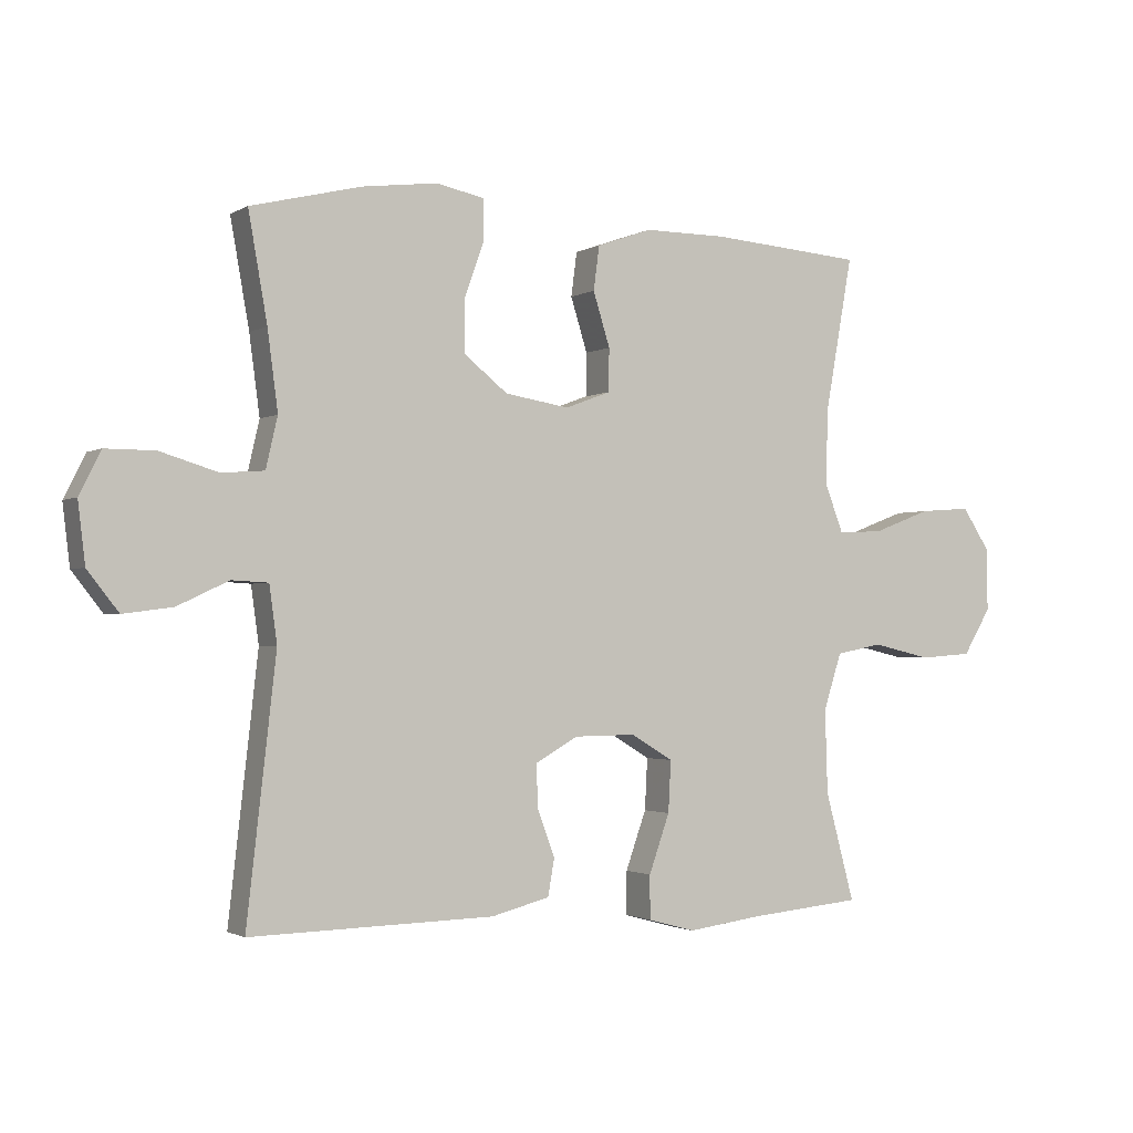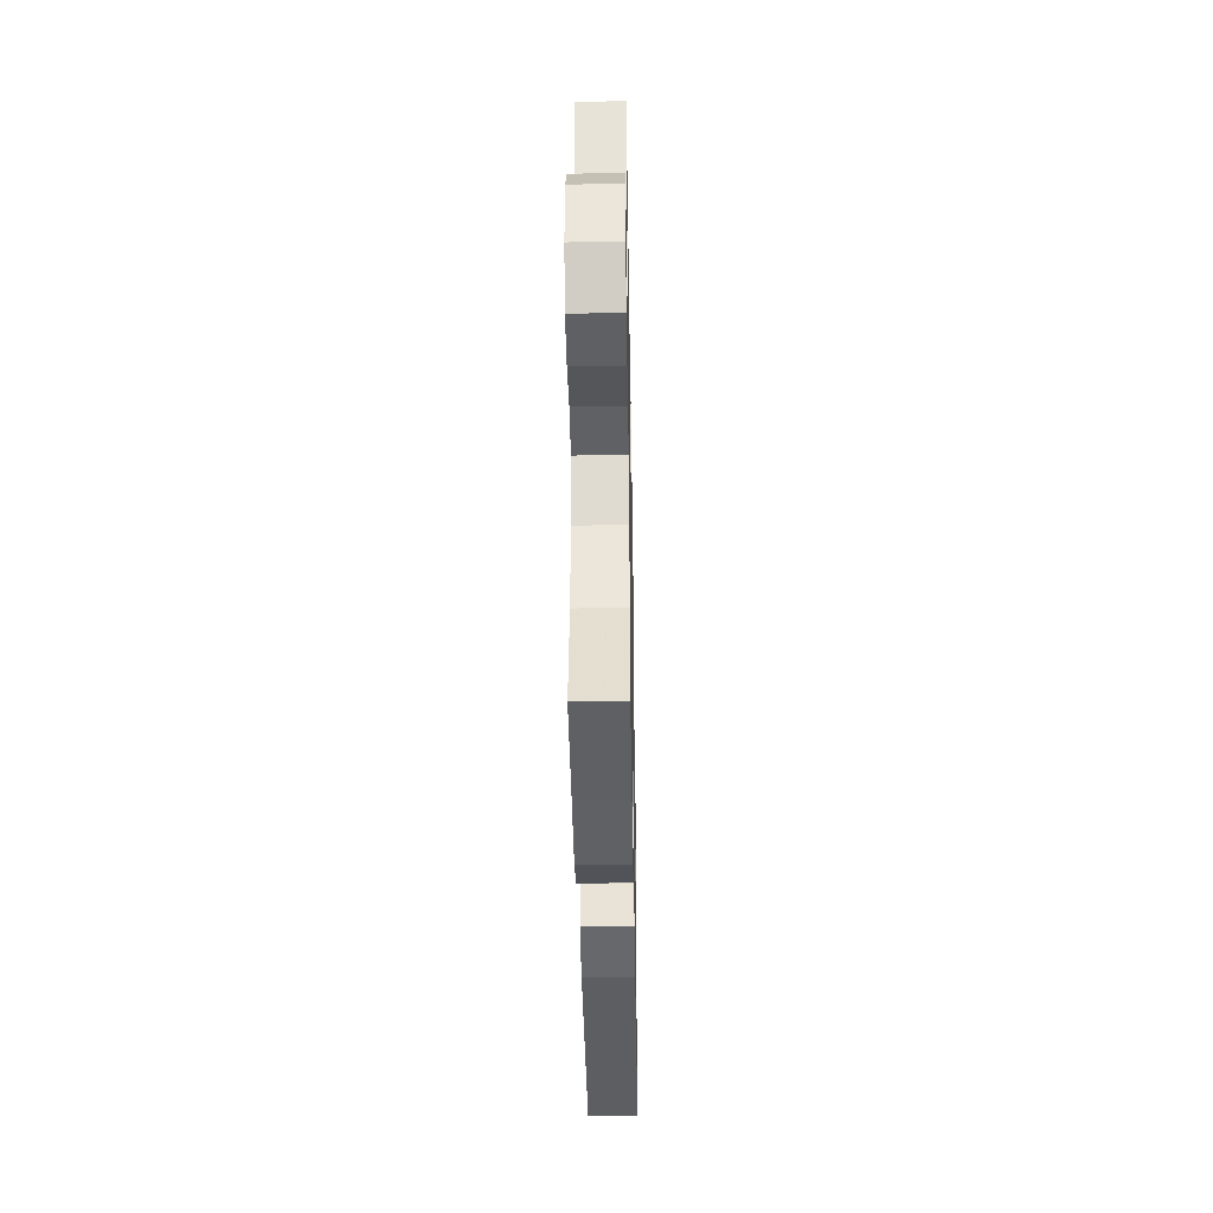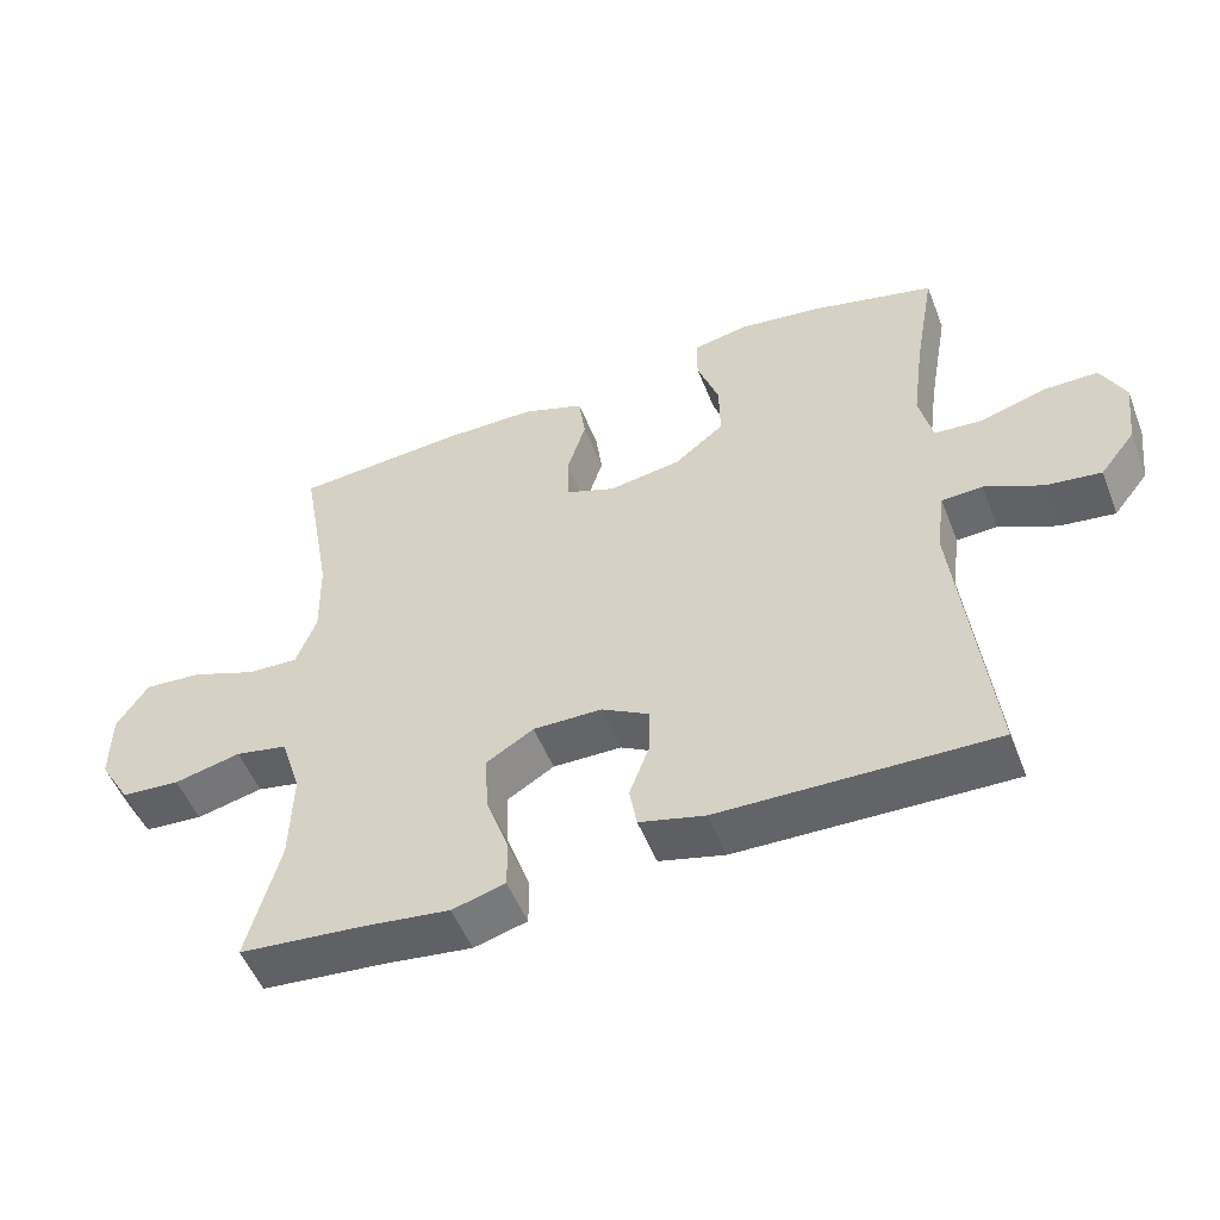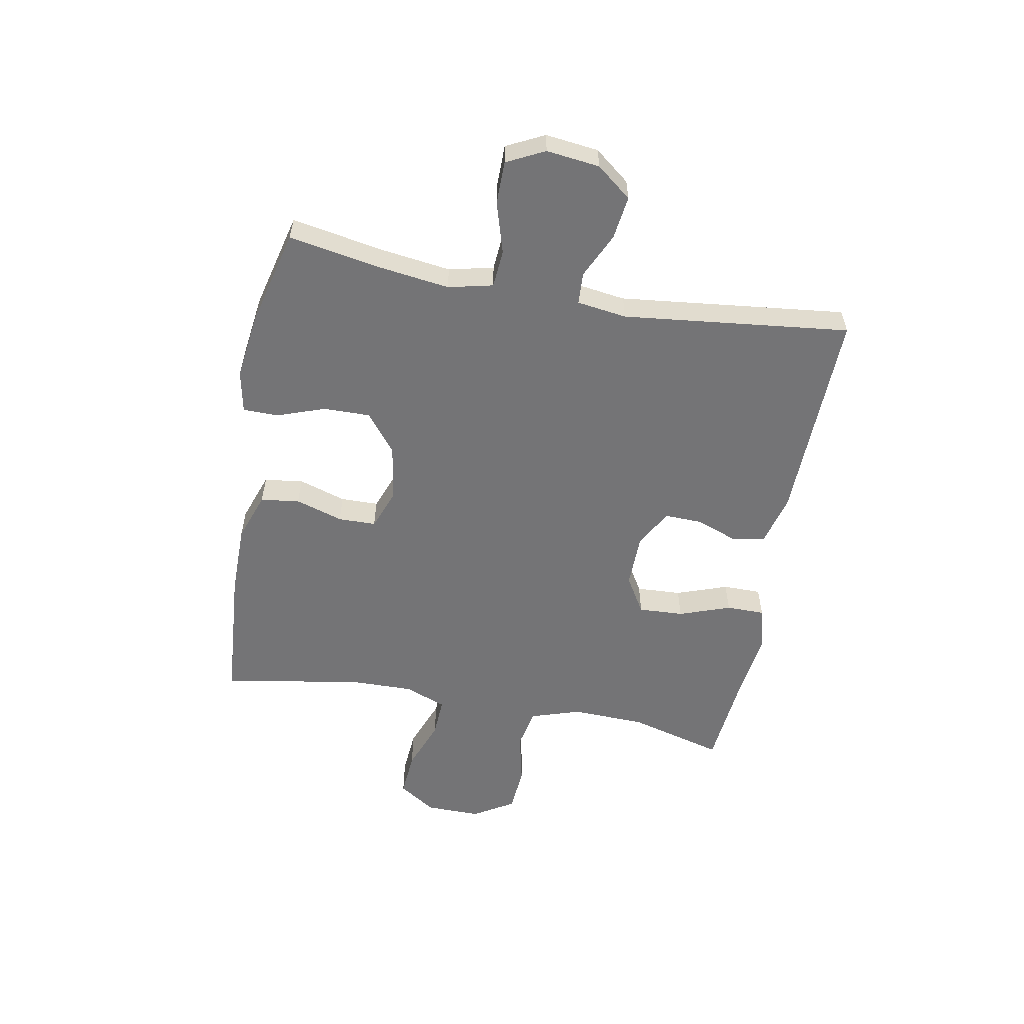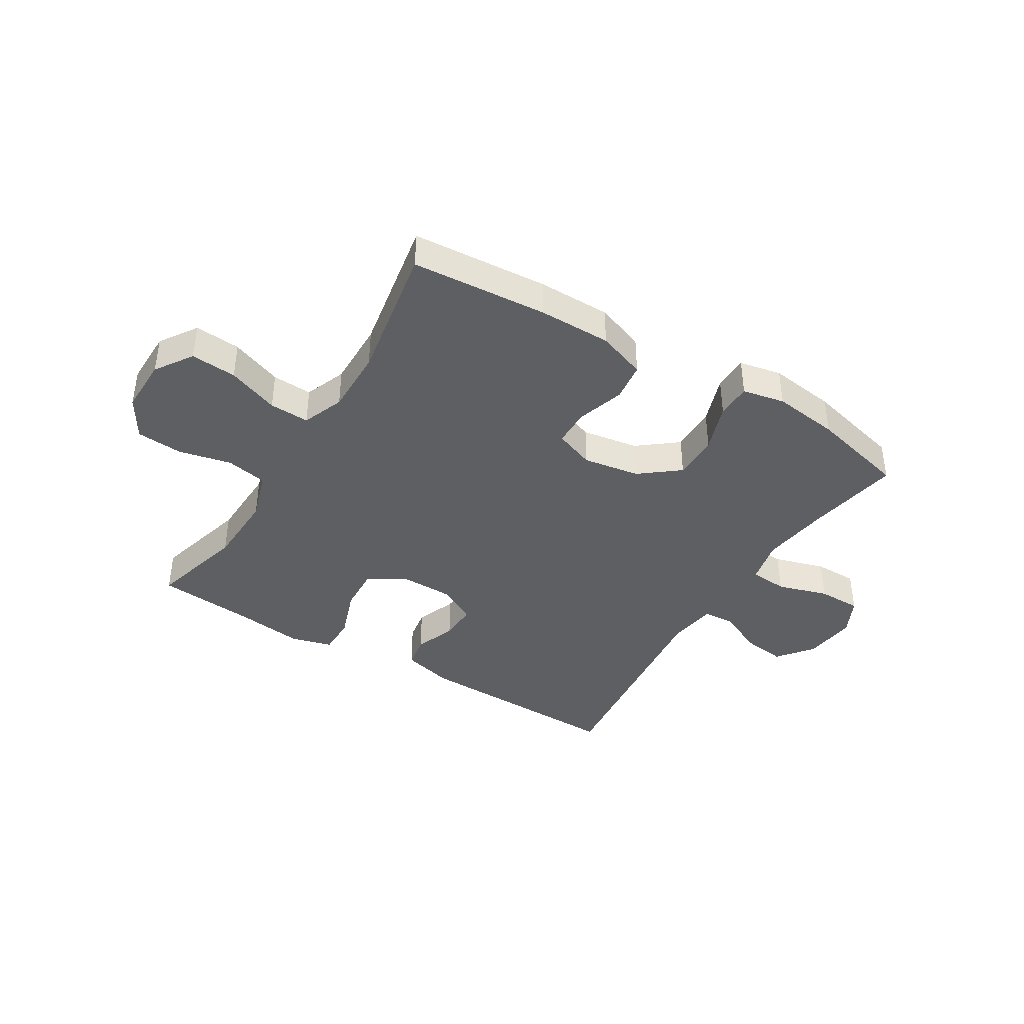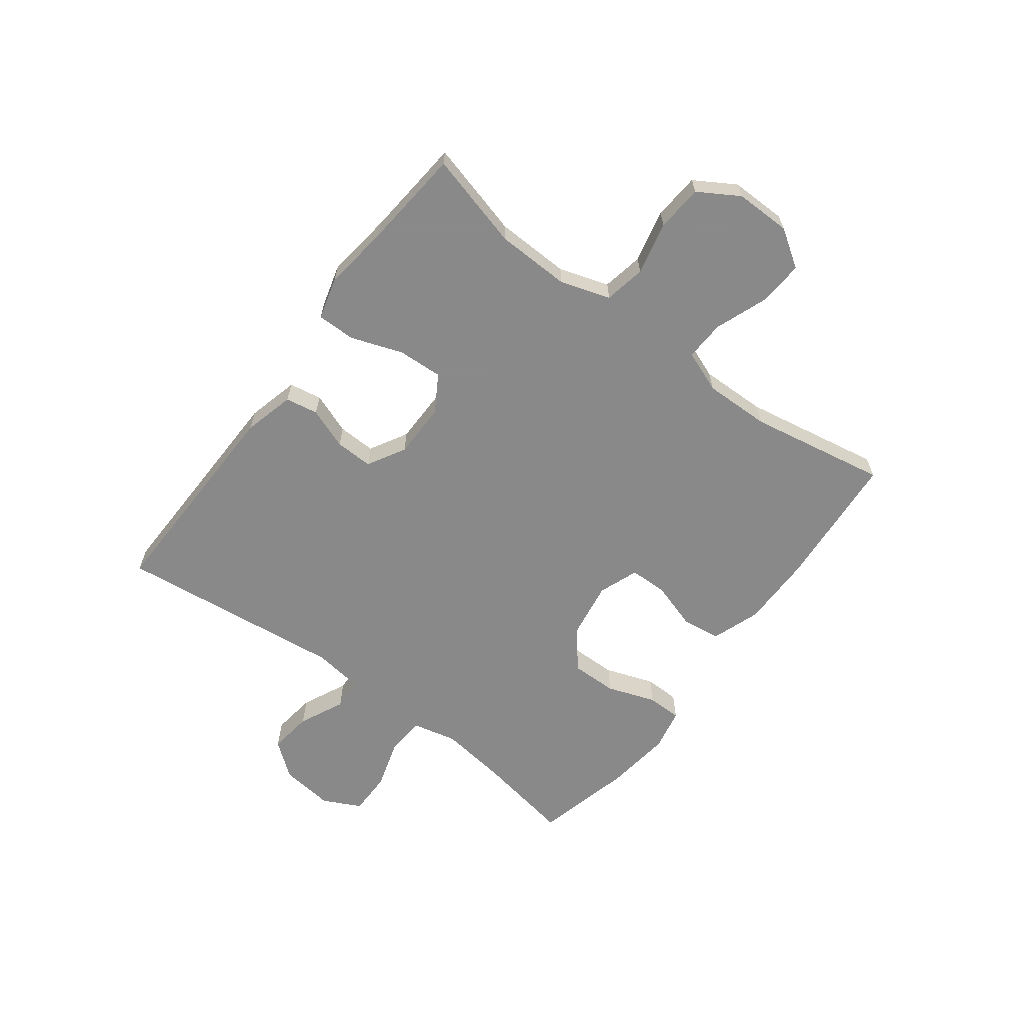
<metadata>
{"format":"obj","ext":"obj","renderer":"f3d","projection":"perspective","resolution":1024,"background":"white","views":[{"elev":-1.7,"azim":151.8,"up":"+Z"},{"elev":-38.0,"azim":-89.0,"up":"+Z"},{"elev":-51.8,"azim":21.2,"up":"+Z"},{"elev":-56.3,"azim":79.5,"up":"+Y"},{"elev":-40.3,"azim":-31.5,"up":"+Y"},{"elev":-63.3,"azim":-126.9,"up":"+Y"}]}
</metadata>
<code>
v -0.5 0.07 0.5
v -0.263 0.07 0.518
v -0.136 0.07 0.518
v -0.051 0.07 0.488
v -0.042 0.07 0.42
v -0.068 0.07 0.337
v -0.067 0.07 0.271
v 0.003 0.07 0.245
v 0.102 0.07 0.261
v 0.17 0.07 0.315
v 0.169 0.07 0.396
v 0.139 0.07 0.481
v 0.14 0.07 0.542
v 0.214 0.07 0.557
v 0.33 0.07 0.542
v 0.5 0.07 0.5
v 0.471 0.07 0.336
v 0.455 0.07 0.215
v 0.473 0.07 0.137
v 0.539 0.07 0.132
v 0.628 0.07 0.159
v 0.704 0.07 0.159
v 0.737 0.07 0.093
v 0.726 0.07 0
v 0.678 0.07 -0.061
v 0.602 0.07 -0.051
v 0.523 0.07 -0.014
v 0.467 0.07 -0.017
v 0.455 0.07 -0.104
v 0.5 0.07 -0.5
v 0.124 0.07 -0.492
v 0.034 0.07 -0.469
v 0.024 0.07 -0.412
v 0.051 0.07 -0.34
v 0.053 0.07 -0.274
v -0.013 0.07 -0.237
v -0.108 0.07 -0.236
v -0.173 0.07 -0.275
v -0.169 0.07 -0.354
v -0.137 0.07 -0.444
v -0.137 0.07 -0.511
v -0.21 0.07 -0.531
v -0.326 0.07 -0.516
v -0.5 0.07 -0.5
v -0.455 0.07 -0.333
v -0.451 0.07 -0.204
v -0.479 0.07 -0.117
v -0.551 0.07 -0.103
v -0.643 0.07 -0.124
v -0.724 0.07 -0.118
v -0.767 0.07 -0.047
v -0.766 0.07 0.05
v -0.723 0.07 0.115
v -0.643 0.07 0.109
v -0.553 0.07 0.075
v -0.483 0.07 0.072
v -0.455 0.07 0.145
v -0.457 0.07 0.26
v -0.5 0 0.5
v -0.263 0 0.518
v -0.136 0 0.518
v -0.051 0 0.488
v -0.042 0 0.42
v -0.068 0 0.337
v -0.067 0 0.271
v 0.003 0 0.245
v 0.102 0 0.261
v 0.17 0 0.315
v 0.169 0 0.396
v 0.139 0 0.481
v 0.14 0 0.542
v 0.214 0 0.557
v 0.33 0 0.542
v 0.5 0 0.5
v 0.471 0 0.336
v 0.455 0 0.215
v 0.473 0 0.137
v 0.539 0 0.132
v 0.628 0 0.159
v 0.704 0 0.159
v 0.737 0 0.093
v 0.726 0 0
v 0.678 0 -0.061
v 0.602 0 -0.051
v 0.523 0 -0.014
v 0.467 0 -0.017
v 0.455 0 -0.104
v 0.5 0 -0.5
v 0.124 0 -0.492
v 0.034 0 -0.469
v 0.024 0 -0.412
v 0.051 0 -0.34
v 0.053 0 -0.274
v -0.013 0 -0.237
v -0.108 0 -0.236
v -0.173 0 -0.275
v -0.169 0 -0.354
v -0.137 0 -0.444
v -0.137 0 -0.511
v -0.21 0 -0.531
v -0.326 0 -0.516
v -0.5 0 -0.5
v -0.455 0 -0.333
v -0.451 0 -0.204
v -0.479 0 -0.117
v -0.551 0 -0.103
v -0.643 0 -0.124
v -0.724 0 -0.118
v -0.767 0 -0.047
v -0.766 0 0.05
v -0.723 0 0.115
v -0.643 0 0.109
v -0.553 0 0.075
v -0.483 0 0.072
v -0.455 0 0.145
v -0.457 0 0.26
f 52 53 54 55
f 52 55 56
f 51 52 56
f 48 49 50 51
f 47 48 51 56
f 46 47 56 57
f 43 44 45
f 43 45 46
f 42 43 46 57
f 39 40 41 42
f 38 39 42 57
f 31 32 33 34
f 29 30 31 34
f 28 29 34 35
f 24 25 26 27
f 24 27 28
f 23 24 28
f 20 21 22 23
f 19 20 23 28
f 18 19 28 35
f 14 15 16 17
f 11 12 13 14
f 10 11 14 17
f 9 10 17 18
f 3 4 5 6
f 3 6 7
f 58 1 2 3
f 58 3 7
f 37 38 57 58
f 36 37 58 7
f 35 36 7 8
f 8 9 18 35
f 113 112 111 110
f 114 113 110
f 114 110 109
f 109 108 107 106
f 114 109 106 105
f 115 114 105 104
f 103 102 101
f 104 103 101
f 115 104 101 100
f 100 99 98 97
f 115 100 97 96
f 92 91 90 89
f 92 89 88 87
f 93 92 87 86
f 85 84 83 82
f 86 85 82
f 86 82 81
f 81 80 79 78
f 86 81 78 77
f 93 86 77 76
f 75 74 73 72
f 72 71 70 69
f 75 72 69 68
f 76 75 68 67
f 64 63 62 61
f 65 64 61
f 61 60 59 116
f 65 61 116
f 116 115 96 95
f 65 116 95 94
f 66 65 94 93
f 93 76 67 66
f 1 59 60 2
f 2 60 61 3
f 3 61 62 4
f 4 62 63 5
f 5 63 64 6
f 6 64 65 7
f 7 65 66 8
f 8 66 67 9
f 9 67 68 10
f 10 68 69 11
f 11 69 70 12
f 12 70 71 13
f 13 71 72 14
f 14 72 73 15
f 15 73 74 16
f 16 74 75 17
f 17 75 76 18
f 18 76 77 19
f 19 77 78 20
f 20 78 79 21
f 21 79 80 22
f 22 80 81 23
f 23 81 82 24
f 24 82 83 25
f 25 83 84 26
f 26 84 85 27
f 27 85 86 28
f 28 86 87 29
f 29 87 88 30
f 30 88 89 31
f 31 89 90 32
f 32 90 91 33
f 33 91 92 34
f 34 92 93 35
f 35 93 94 36
f 36 94 95 37
f 37 95 96 38
f 38 96 97 39
f 39 97 98 40
f 40 98 99 41
f 41 99 100 42
f 42 100 101 43
f 43 101 102 44
f 44 102 103 45
f 45 103 104 46
f 46 104 105 47
f 47 105 106 48
f 48 106 107 49
f 49 107 108 50
f 50 108 109 51
f 51 109 110 52
f 52 110 111 53
f 53 111 112 54
f 54 112 113 55
f 55 113 114 56
f 56 114 115 57
f 57 115 116 58
f 58 116 59 1

</code>
